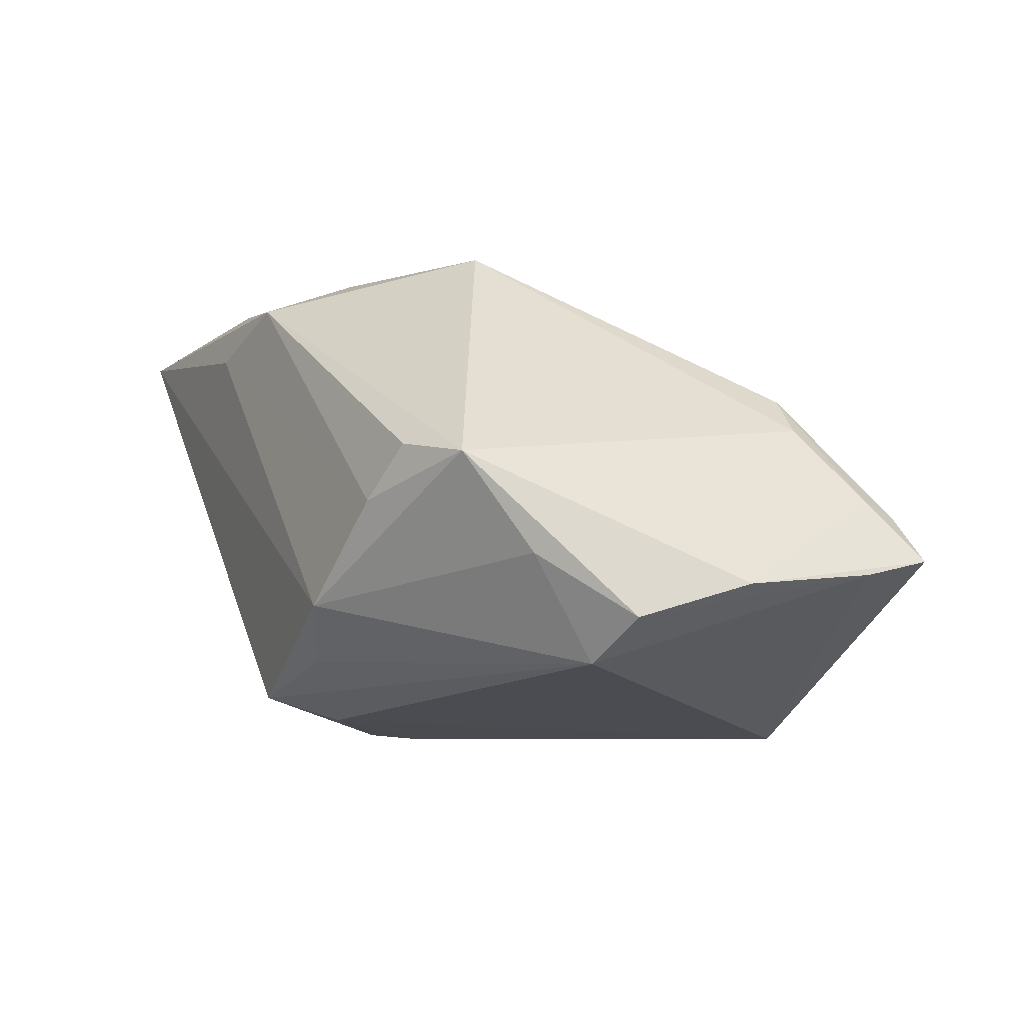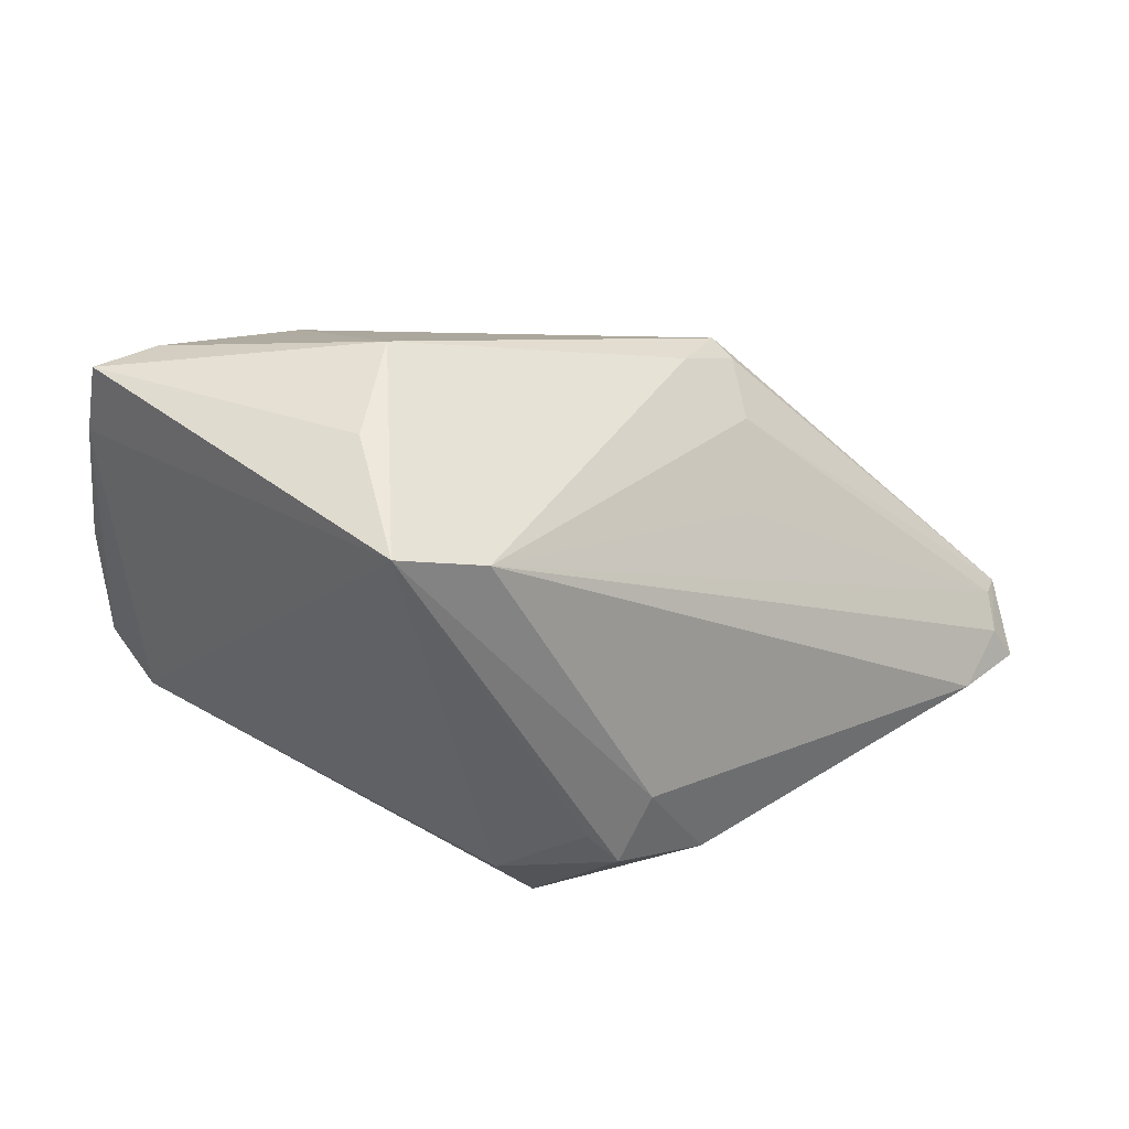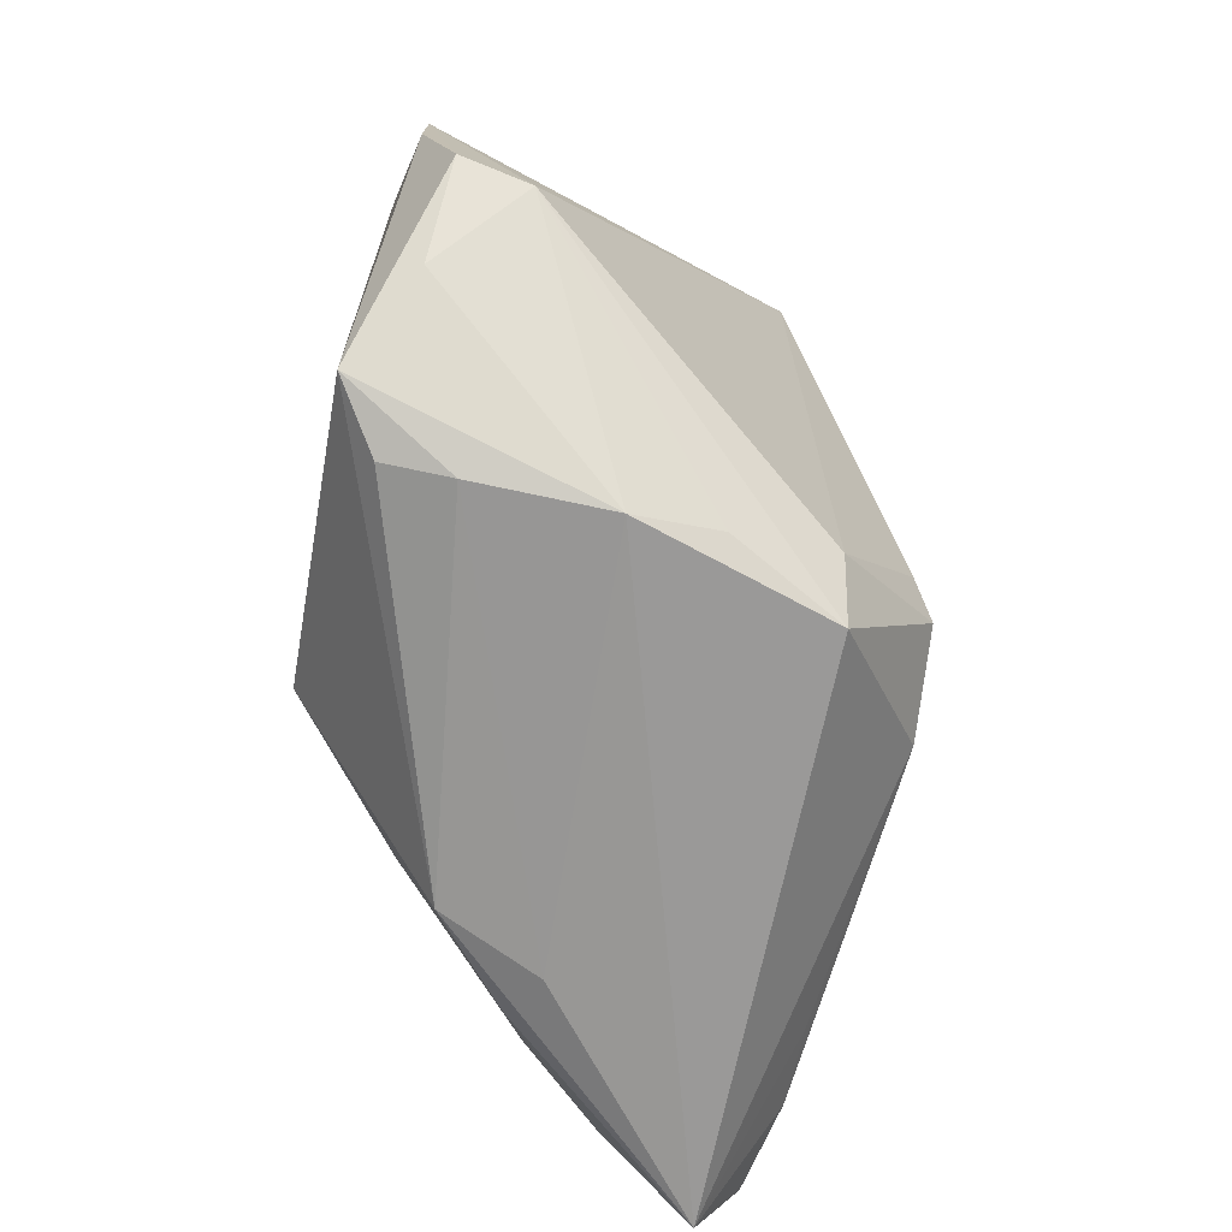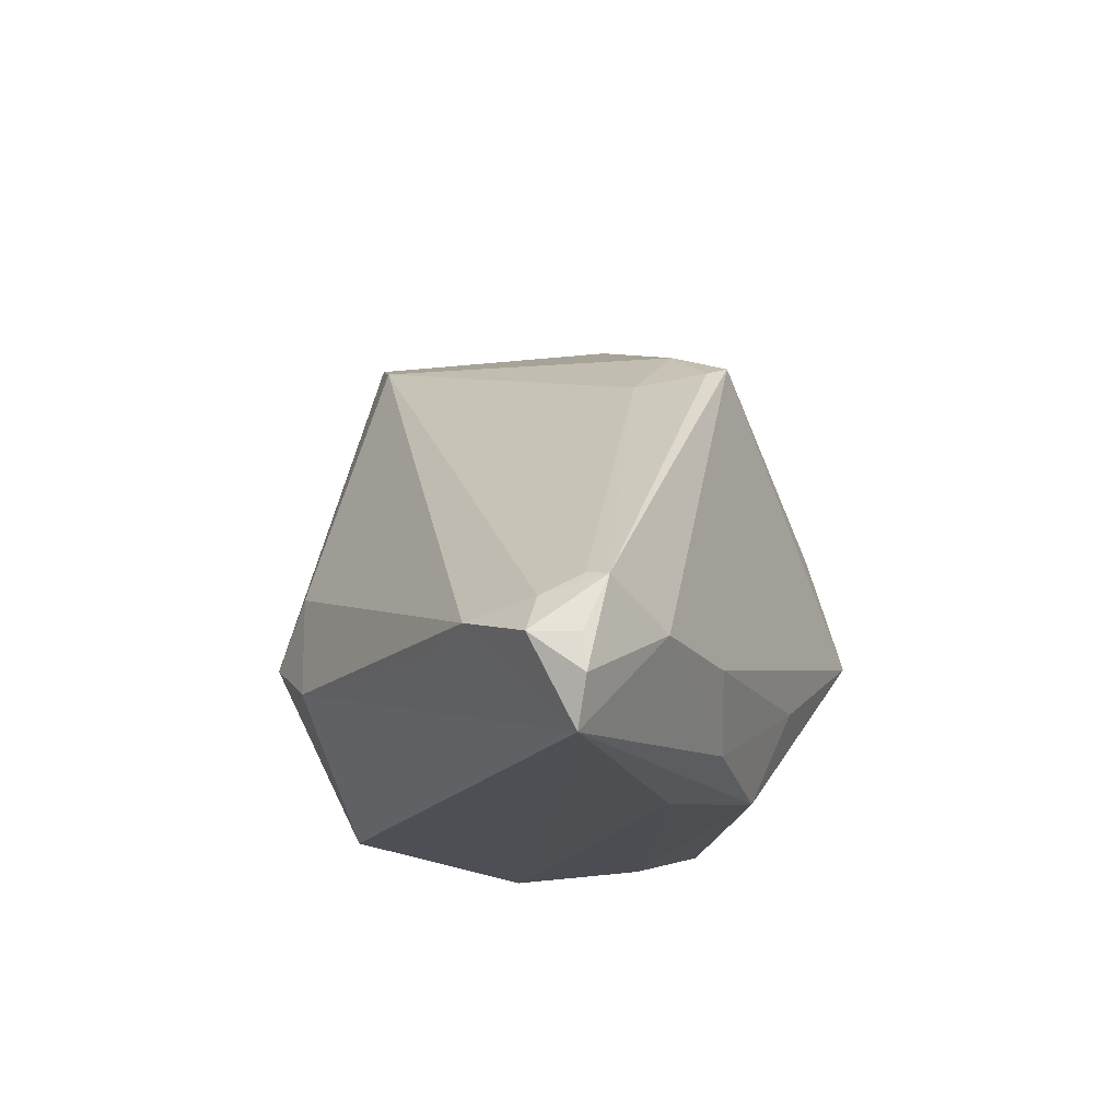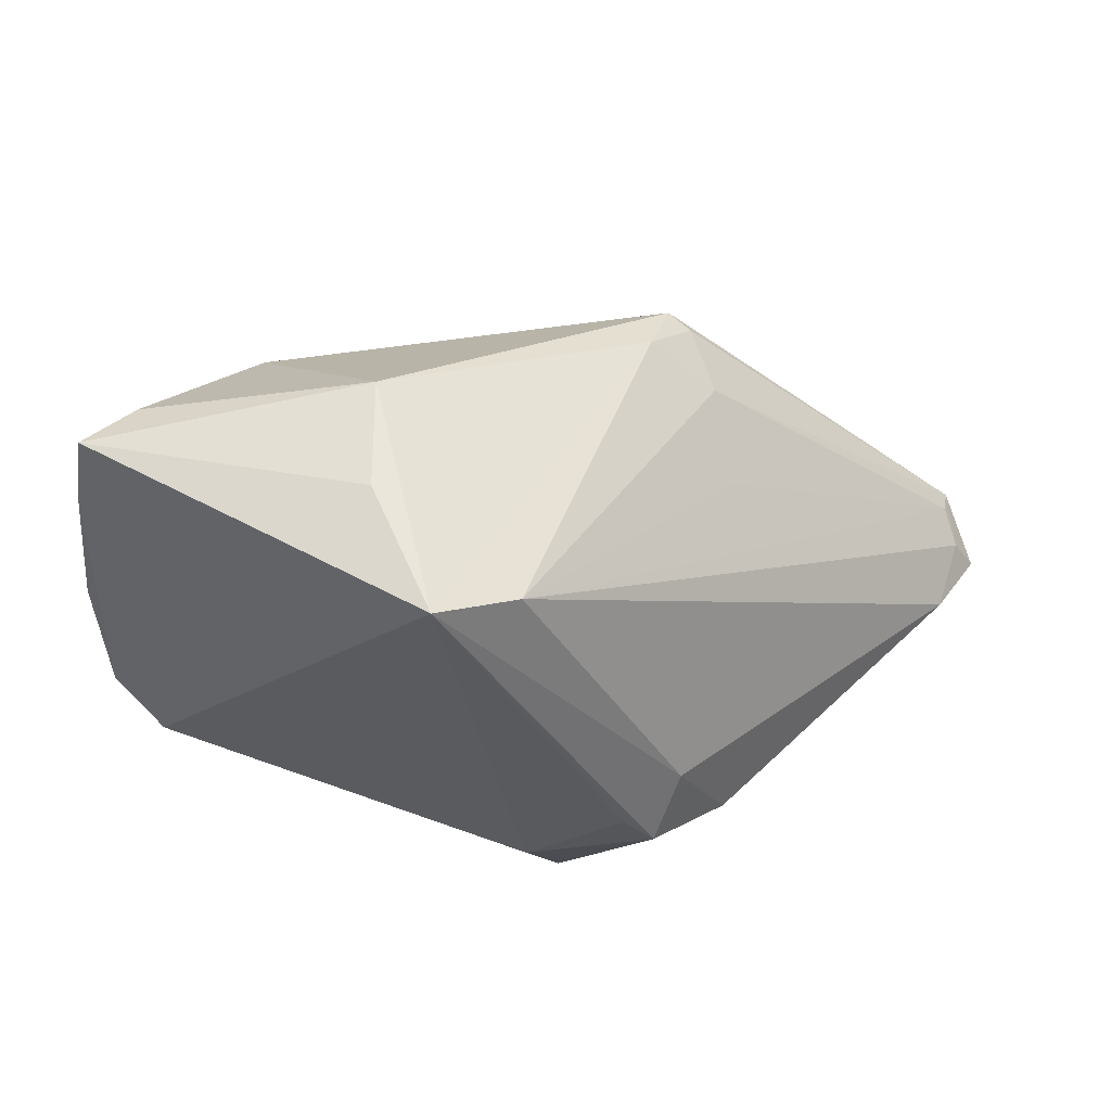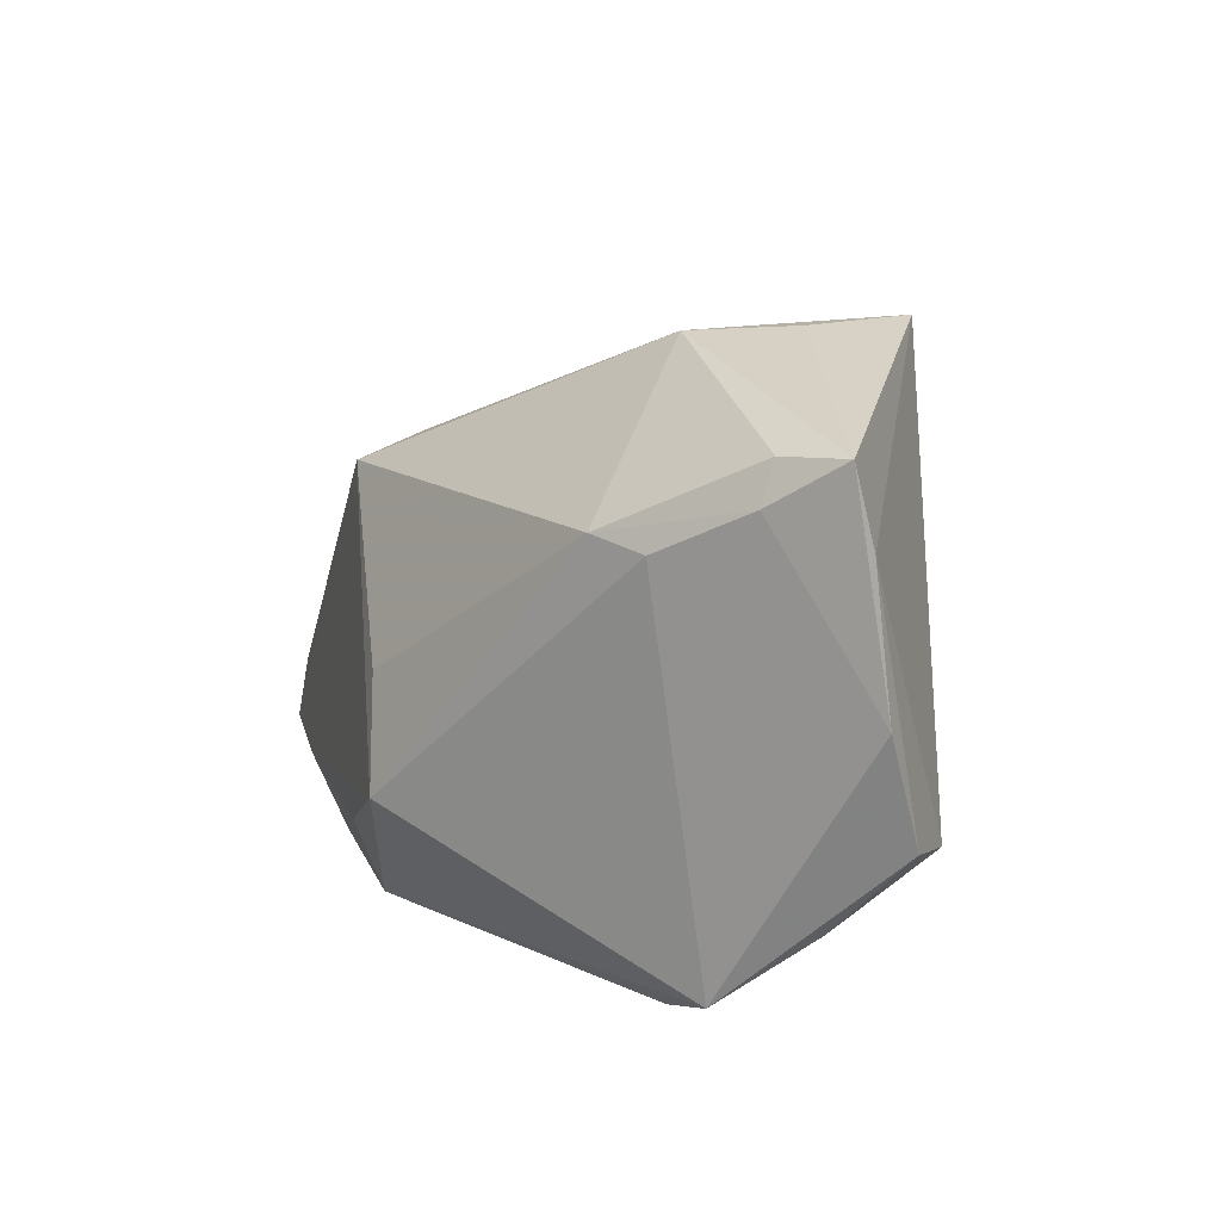
<metadata>
{"format":"obj","ext":"obj","renderer":"f3d","projection":"perspective","resolution":1024,"background":"white","views":[{"elev":-5.9,"azim":64.9,"up":"+Z"},{"elev":50.9,"azim":-164.8,"up":"+Y"},{"elev":-68.2,"azim":124.4,"up":"+Y"},{"elev":-18.1,"azim":-65.7,"up":"+Y"},{"elev":56.5,"azim":-174.6,"up":"+Y"},{"elev":17.6,"azim":76.0,"up":"+Y"}]}
</metadata>
<code>
v -0.04584 -0.02635 0.0231
v -0.04779 -0.02278 0.01845
v -0.001659 -0.01996 0.02554
v -0.01281 -0.01251 -0.02628
v 0.03591 0.01619 0.005972
v -0.04406 -0.01753 0.02443
v 0.01701 0.03077 -0.002063
v -0.03752 -0.02082 0.004189
v 0.04607 -0.00817 -0.01479
v -0.04546 -0.01915 0.01848
v -0.009994 0.01406 0.02289
v -0.03601 -0.02104 0.02652
v -0.01513 -0.005944 -0.02207
v -0.01693 -0.02729 0.02404
v 0.02686 -0.02865 -0.002605
v -0.02347 -0.02104 0.02672
v 0.00103 0.02541 -0.02184
v -0.04584 -0.02283 0.02271
v 0.04024 -0.01024 -0.01913
v 0.008698 0.02949 -0.02672
v -0.01251 0.01285 0.02166
v 0.01466 -0.01137 0.02618
v 0.01715 -0.03077 -0.01273
v 0.03907 -0.02362 0.001306
v -0.01826 0.007862 0.005594
v 0.03124 0.01711 0.009773
v 0.04549 0.02575 -0.008303
v -0.004304 -0.02916 0.02228
v 0.01009 -0.02781 -0.0183
v -0.009588 -0.008375 -0.02672
v 0.03151 -0.0267 0.002707
v -0.01557 0.01131 0.01505
v -0.0148 -0.03077 0.0179
v 0.04113 -0.0169 -0.00854
v 0.0009133 -0.02197 -0.02452
v -0.04388 -0.01713 0.02216
v -0.00241 -0.02907 -0.02204
v 0.04167 0.02106 -0.001836
v 0.01586 0.03044 -0.01389
v -0.008528 0.017 0.01641
v 0.04779 0.003481 -0.01133
v 0.008271 -0.001342 0.02463
v 0.0407 0.02513 -0.003348
v -0.04375 -0.0201 0.01064
v -0.01999 -0.01748 -0.01907
v -0.04409 -0.03077 0.02148
v 0.04646 0.01812 -0.009953
f 44 17 13
f 17 40 20
f 13 17 20
f 45 44 13
f 32 40 17
f 7 20 40
f 13 20 4
f 4 45 13
f 33 46 23
f 28 46 33
f 2 46 1
f 44 46 2
f 3 28 22
f 22 16 3
f 18 2 1
f 11 16 22
f 11 7 40
f 26 7 11
f 14 46 28
f 28 3 14
f 14 3 16
f 15 31 28
f 15 33 23
f 28 33 15
f 22 28 24
f 28 31 24
f 31 15 24
f 24 15 23
f 8 46 44
f 44 45 8
f 8 45 46
f 27 20 39
f 39 7 27
f 20 7 39
f 27 7 43
f 43 7 26
f 45 4 37
f 46 45 37
f 23 46 37
f 20 19 35
f 19 37 35
f 35 37 4
f 17 44 10
f 44 2 10
f 22 26 42
f 42 11 22
f 26 11 42
f 16 11 12
f 1 46 12
f 46 14 12
f 12 14 16
f 40 32 21
f 21 11 40
f 5 26 22
f 22 24 5
f 23 19 34
f 34 24 23
f 27 41 47
f 47 20 27
f 47 19 20
f 29 19 23
f 23 37 29
f 29 37 19
f 30 4 20
f 20 35 30
f 30 35 4
f 17 10 36
f 27 43 38
f 38 41 27
f 38 43 26
f 26 5 38
f 24 41 38
f 38 5 24
f 9 34 19
f 19 47 9
f 9 47 41
f 9 41 24
f 24 34 9
f 25 32 17
f 17 36 25
f 25 36 32
f 6 21 32
f 32 36 6
f 11 21 6
f 6 12 11
f 6 18 1
f 1 12 6
f 2 18 6
f 6 10 2
f 6 36 10

</code>
